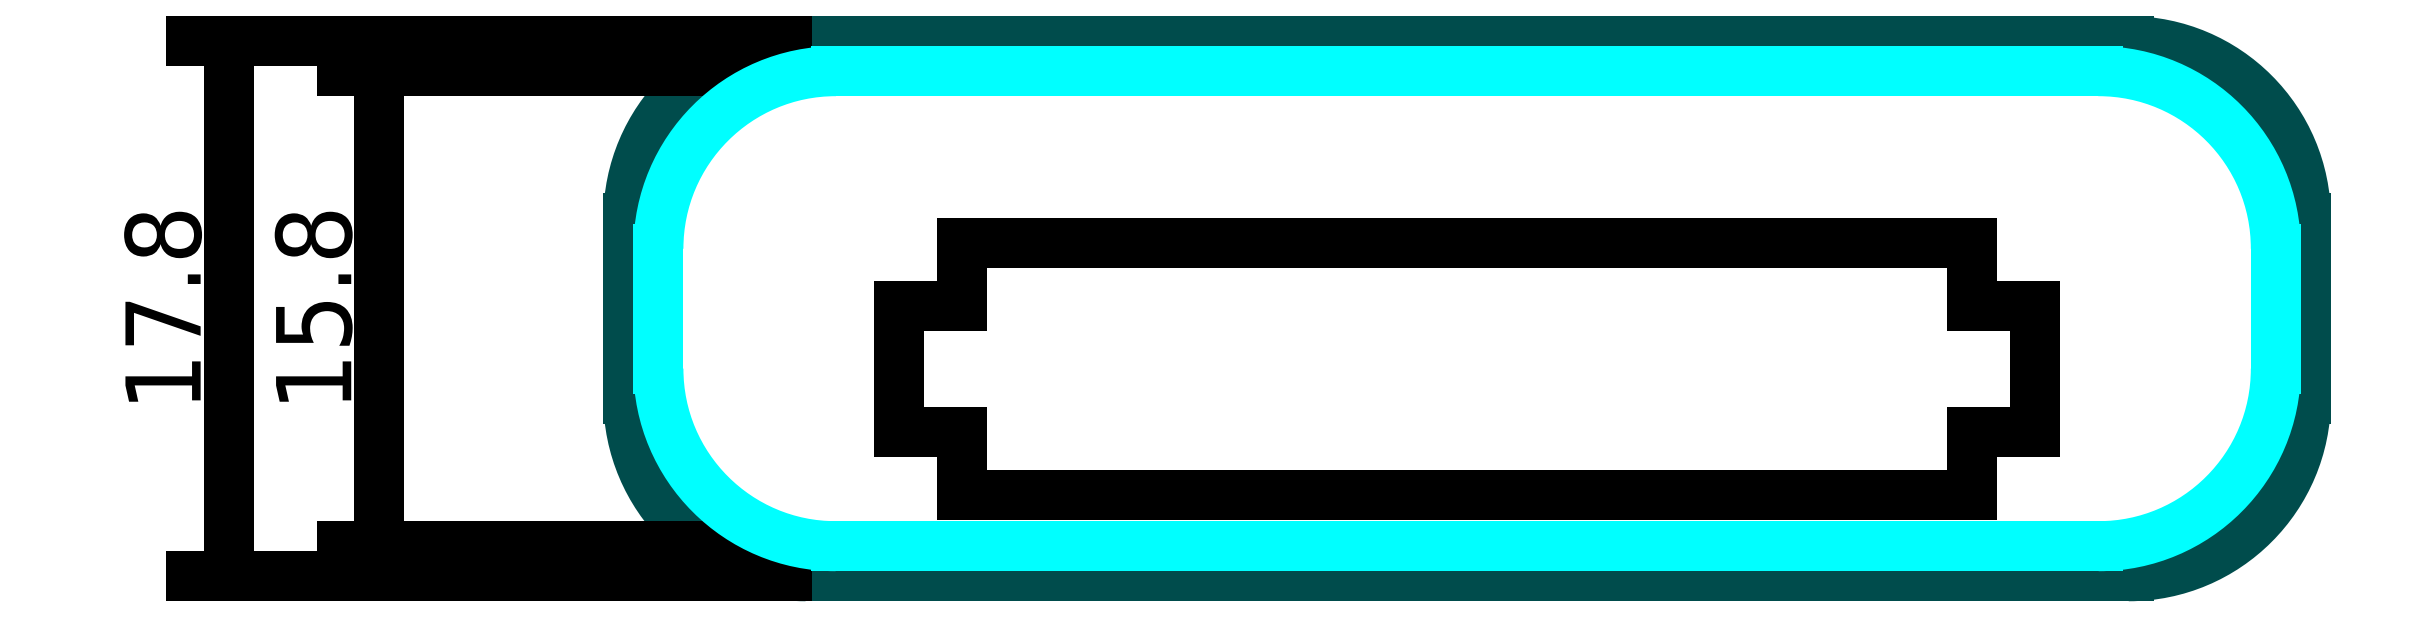
<metadata>
{"format":"dxf","ext":"dxf","renderer":"ezdxf+matplotlib","layout":"modelspace","background":"white","min_lineweight":24,"dpi":150}
</metadata>
<code>
0
SECTION
2
ENTITIES
0
LINE
8
help
10
0
20
3
11
1
21
3
0
LINE
8
help
10
0
20
9
11
13
21
9
0
LINE
8
help
10
28
20
17
11
28
21
18
0
LINE
8
help
10
25.72
20
3
11
75.72
21
3
0
LINE
8
help
10
25.72
20
3
11
-24.28
21
3
0
LINE
8
help
10
56
20
9
11
6
21
9
0
LINE
8
help
10
26
20
9
11
86
21
9
0
LINE
8
help
10
-30
20
9
11
30
21
9
0
LINE
8
help
10
28
20
-3
11
28
21
37
0
LINE
8
Cutout
10
28
20
2.8
11
11.2
21
2.8
0
LINE
8
Cutout
10
28
20
11.2
11
11.2
21
11.2
0
LINE
8
Cutout
10
11.2
20
2.8
11
11.2
21
4.9
0
LINE
8
Cutout
10
11.2
20
11.2
11
11.2
21
9.1
0
LINE
8
Cutout
10
11.2
20
9.1
11
9.1
21
9.1
0
LINE
8
Cutout
10
11.2
20
4.9
11
9.1
21
4.9
0
LINE
8
Cutout
10
9.1
20
4.9
11
9.1
21
9.1
0
LINE
8
Cutout
10
28
20
2.8
11
44.8
21
2.8
0
LINE
8
Cutout
10
28
20
11.2
11
44.8
21
11.2
0
LINE
8
Cutout
10
44.8
20
2.8
11
44.8
21
4.9
0
LINE
8
Cutout
10
44.8
20
11.2
11
44.8
21
9.1
0
LINE
8
Cutout
10
44.8
20
9.1
11
46.9
21
9.1
0
LINE
8
Cutout
10
44.8
20
4.9
11
46.9
21
4.9
0
LINE
8
Cutout
10
46.9
20
4.9
11
46.9
21
9.1
0
ARC
8
Outline1
10
6
20
12
40
5.9
50
90
51
180
0
ARC
8
Outline1
10
6
20
6
40
5.9
50
180
51
270
0
ARC
8
Outline1
10
50
20
12
40
5.9
50
0
51
90
0
ARC
8
Outline1
10
50
20
6
40
5.9
50
270
51
0
0
LINE
8
Outline1
10
0.1
20
12
11
0.1
21
6
0
LINE
8
Outline1
10
6
20
0.1
11
50
21
0.1
0
LINE
8
Outline1
10
55.9
20
6
11
55.9
21
12
0
LINE
8
Outline1
10
50
20
17.9
11
6
21
17.9
0
DIMENSION
8
0
2
*D1
10
-13.19
20
0.1
30
0
11
-15.07
21
9
31
0
70
32
71
5
72
0
3
Standard
53
0
210
0
220
0
230
1
13
6
23
17.9
33
0
14
6
24
0.1
34
0
50
90
0
DIMENSION
8
0
2
*D2
10
-8.181
20
1.1
30
0
11
-10.06
21
9
31
0
70
32
71
5
3
Standard
53
0
210
0
220
0
230
1
13
7
23
16.9
33
0
14
7
24
1.1
34
0
50
90
0
ARC
8
Outline2
10
7
20
11
40
5.9
50
90
51
180
0
ARC
8
Outline2
10
7
20
7
40
5.9
50
180
51
270
0
ARC
8
Outline2
10
49
20
7
40
5.9
50
270
51
360
0
ARC
8
Outline2
10
49
20
11
40
5.9
50
360
51
90
0
LINE
8
Outline2
10
49
20
1.1
11
7
21
1.1
0
LINE
8
Outline2
10
1.1
20
7
11
1.1
21
11
0
LINE
8
Outline2
10
54.9
20
7
11
54.9
21
11
0
LINE
8
Outline2
10
7
20
16.9
11
49
21
16.9
0
ENDSEC
0
EOF

</code>
